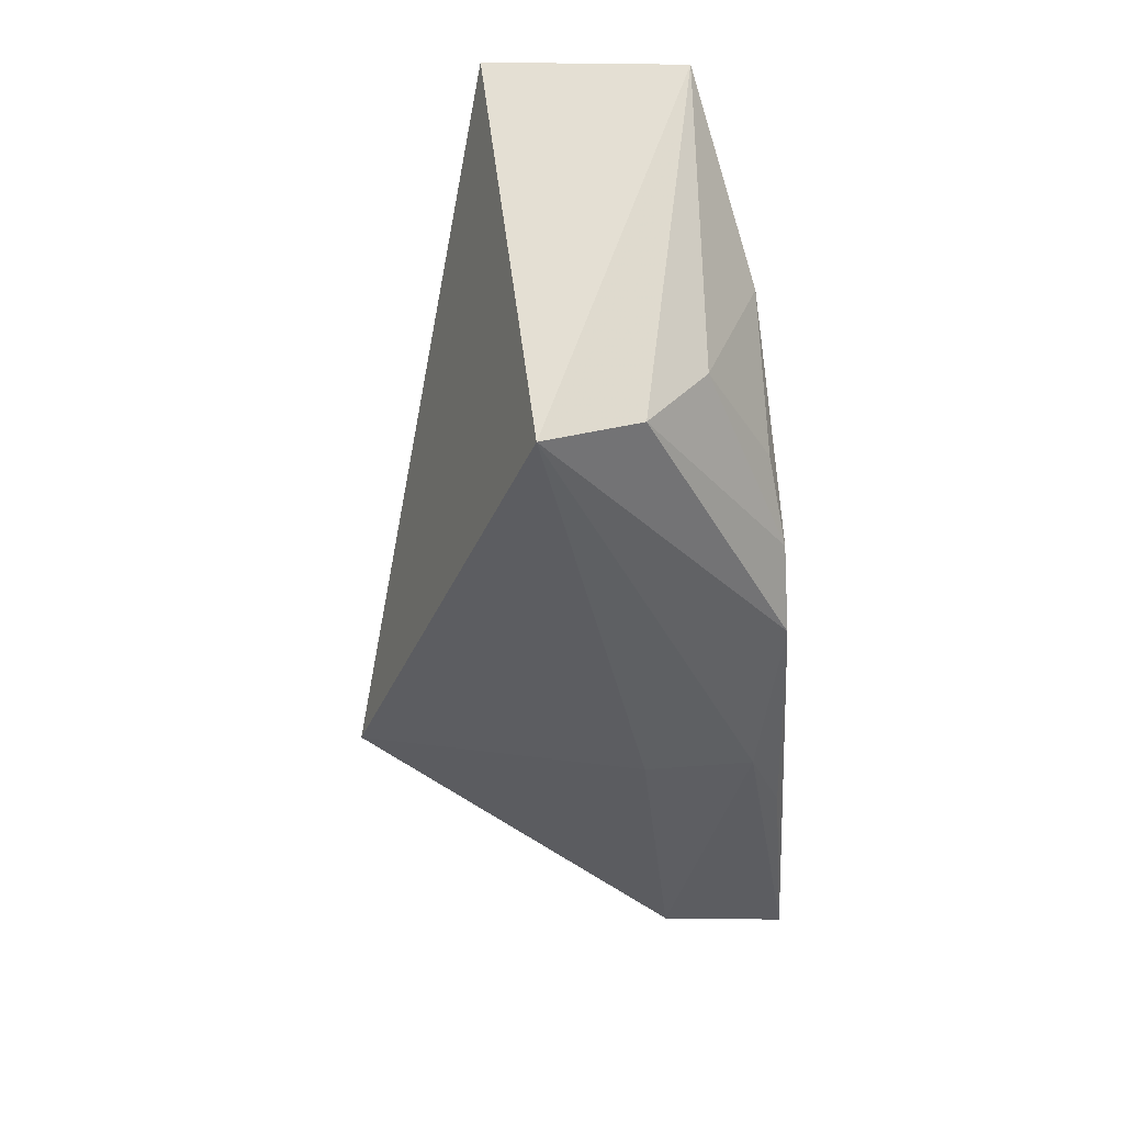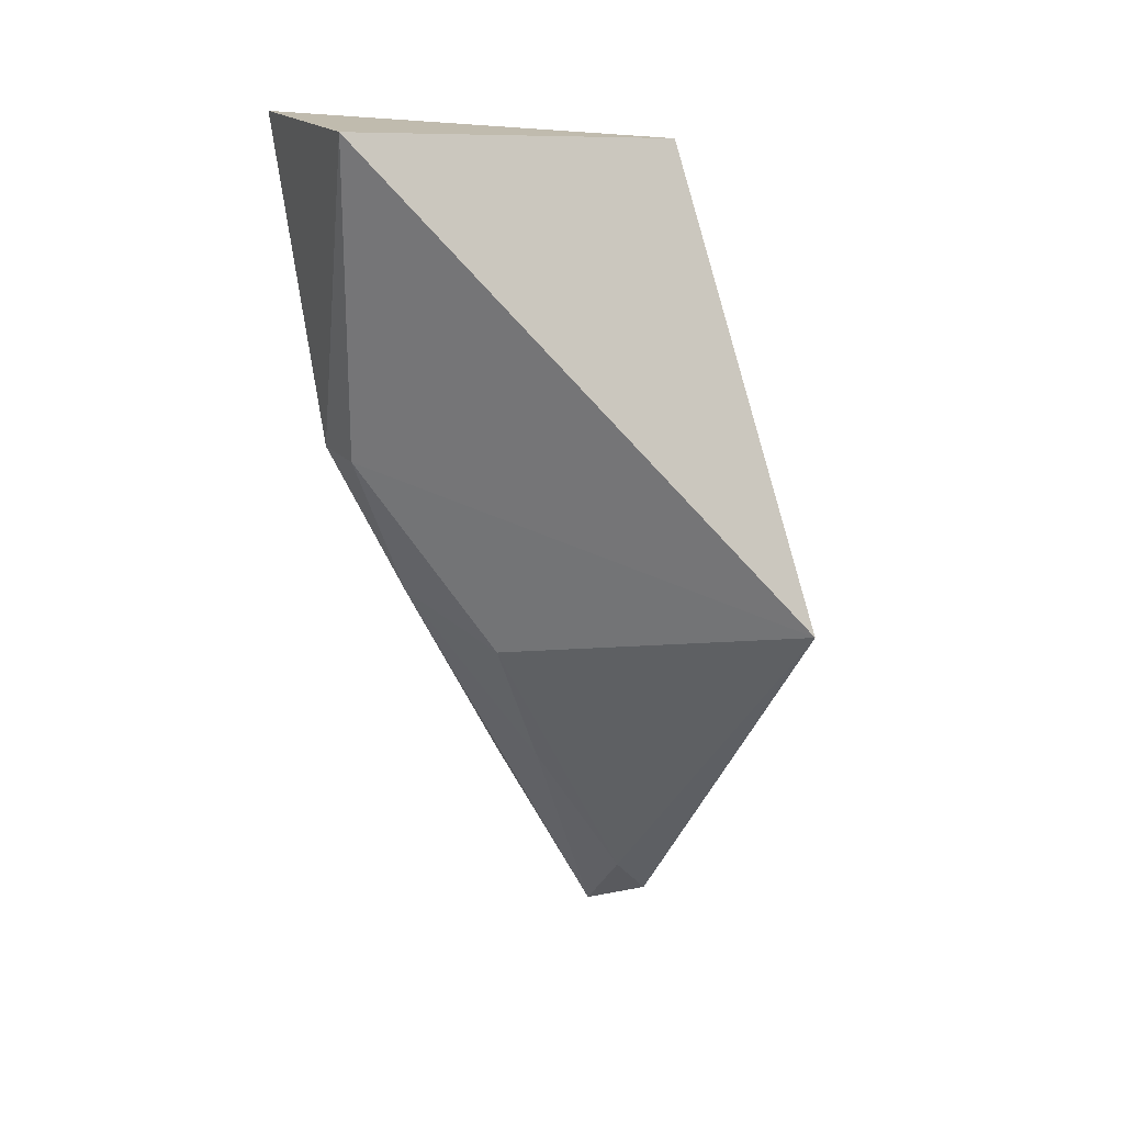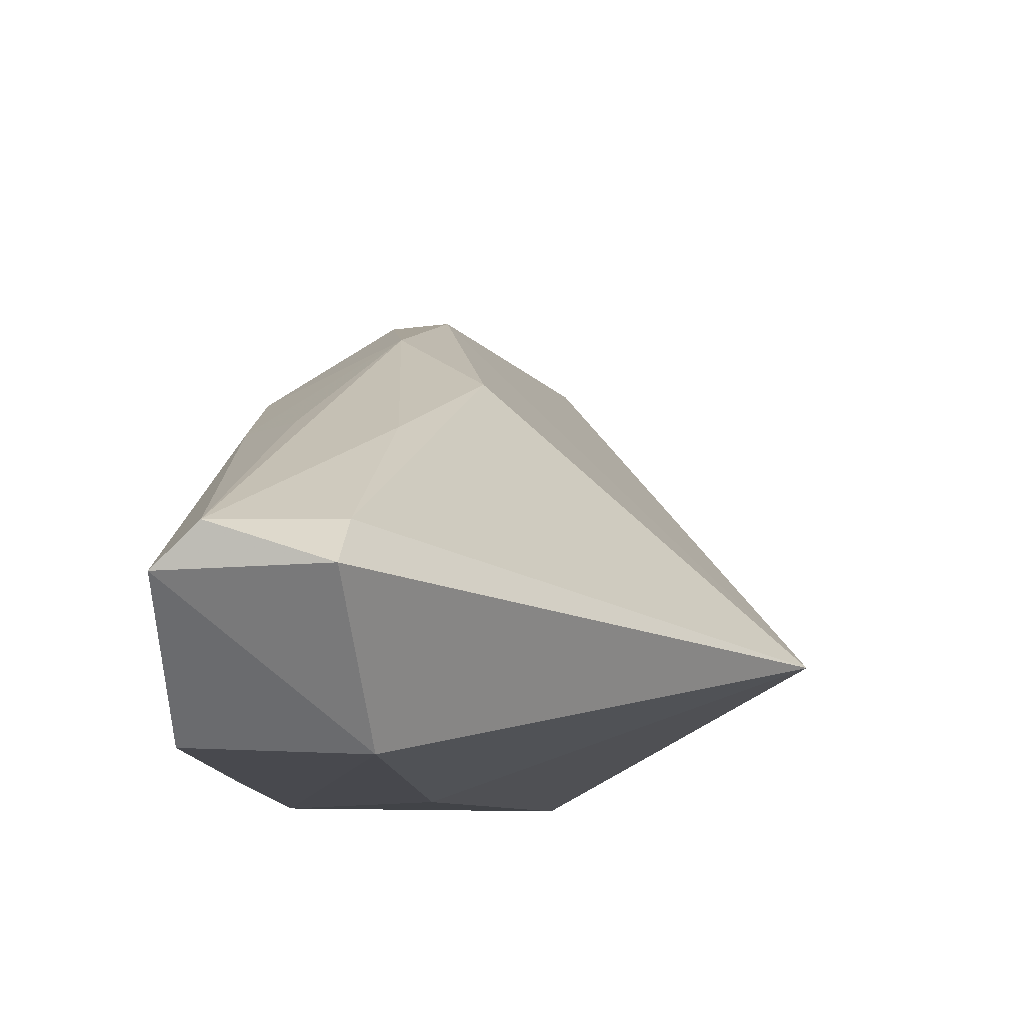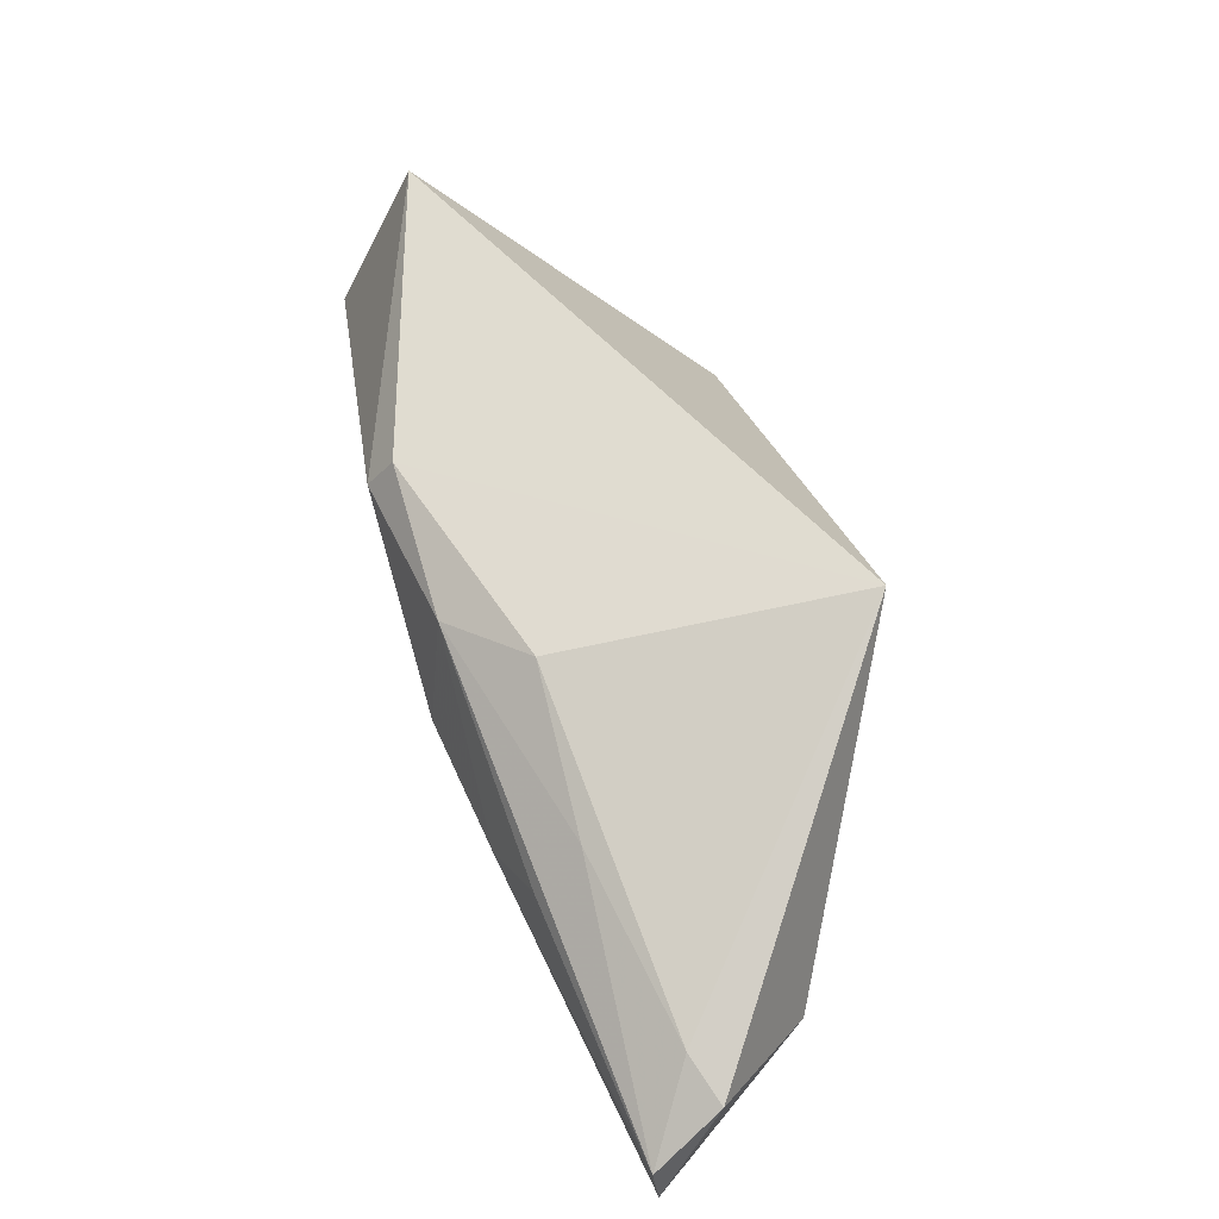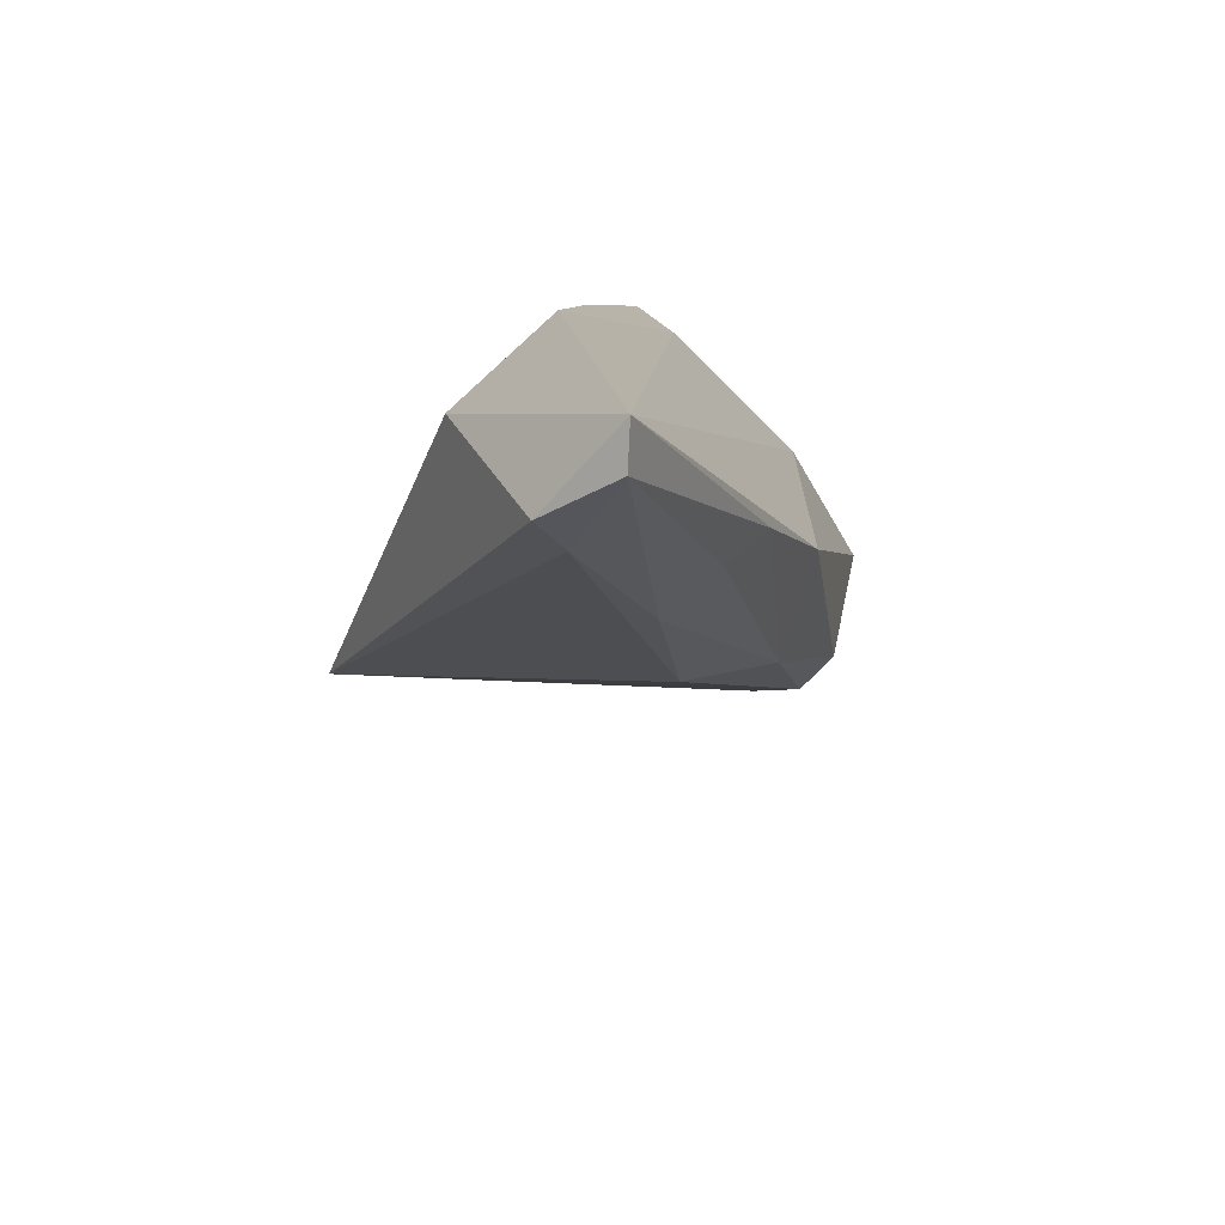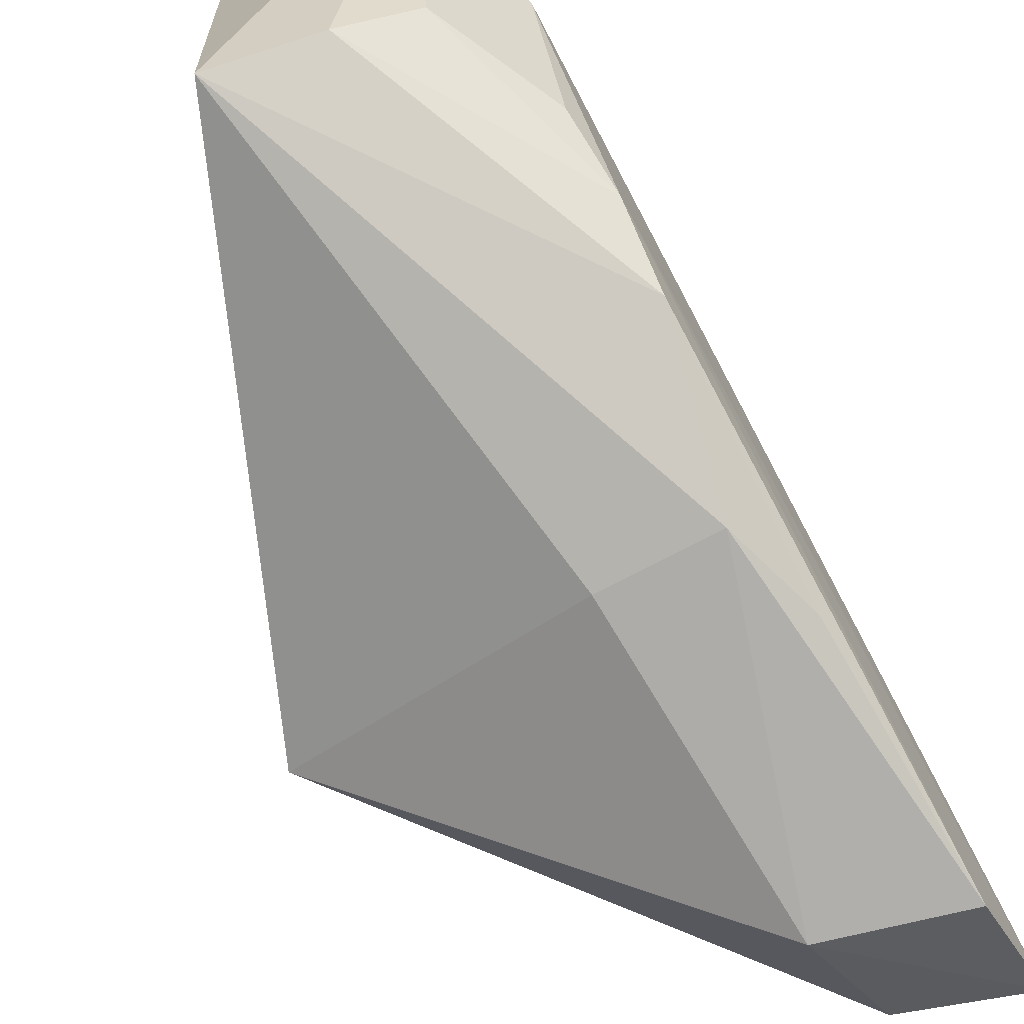
<metadata>
{"format":"obj","ext":"obj","renderer":"f3d","projection":"perspective","resolution":1024,"background":"white","views":[{"elev":61.1,"azim":-5.3,"up":"+Z"},{"elev":10.8,"azim":-128.1,"up":"+Z"},{"elev":-21.8,"azim":-179.6,"up":"+Y"},{"elev":-47.4,"azim":-126.5,"up":"+Z"},{"elev":-70.8,"azim":42.8,"up":"+Z"},{"elev":-70.5,"azim":26.8,"up":"+Y"}]}
</metadata>
<code>
v 0.03996 0.01995 0.2003
v 0.04295 -0.0003667 0.1873
v 0.04265 0.0102 0.1734
v 0.0425 -0.003919 0.1508
v 0.02039 -0.001962 0.1722
v 0.04424 -0.005621 0.1511
v 0.04245 0.01075 0.1938
v 0.03055 -0.0003342 0.1989
v 0.03534 0.01811 0.1819
v 0.04278 0.005901 0.1664
v 0.03702 -0.009471 0.1594
v 0.02968 0.02209 0.1991
v 0.03574 0.0009014 0.1979
v 0.03786 0.01812 0.1825
v 0.03345 0.009938 0.1706
v 0.03803 -0.004822 0.1525
v 0.03558 -0.006656 0.1752
v 0.04391 -0.009664 0.1579
v 0.03912 0.0042 0.1965
v 0.03707 0.0136 0.1741
v 0.03775 -0.00242 0.1545
v 0.04136 -0.006851 0.1754
v 0.04234 0.002879 0.1907
v 0.04057 0.004812 0.1628
v 0.03657 0.004775 0.1631
v 0.04296 -0.003388 0.1837
v 0.04304 -0.007129 0.1707
f 7 3 1
f 7 6 3
f 7 2 6
f 10 6 4
f 10 3 6
f 12 8 1
f 12 5 8
f 12 9 5
f 13 1 8
f 14 1 3
f 14 12 1
f 14 9 12
f 15 5 9
f 16 11 5
f 16 4 6
f 16 6 11
f 17 8 5
f 17 5 11
f 18 11 6
f 18 6 2
f 19 7 1
f 19 1 13
f 19 13 2
f 20 14 3
f 20 3 10
f 20 9 14
f 20 15 9
f 21 4 16
f 21 16 5
f 21 5 15
f 22 8 17
f 22 17 11
f 22 11 18
f 23 19 2
f 23 2 7
f 23 7 19
f 24 20 10
f 24 10 4
f 24 4 20
f 25 20 4
f 25 15 20
f 25 21 15
f 25 4 21
f 26 13 8
f 26 8 22
f 26 2 13
f 26 18 2
f 27 26 22
f 27 22 18
f 27 18 26

</code>
